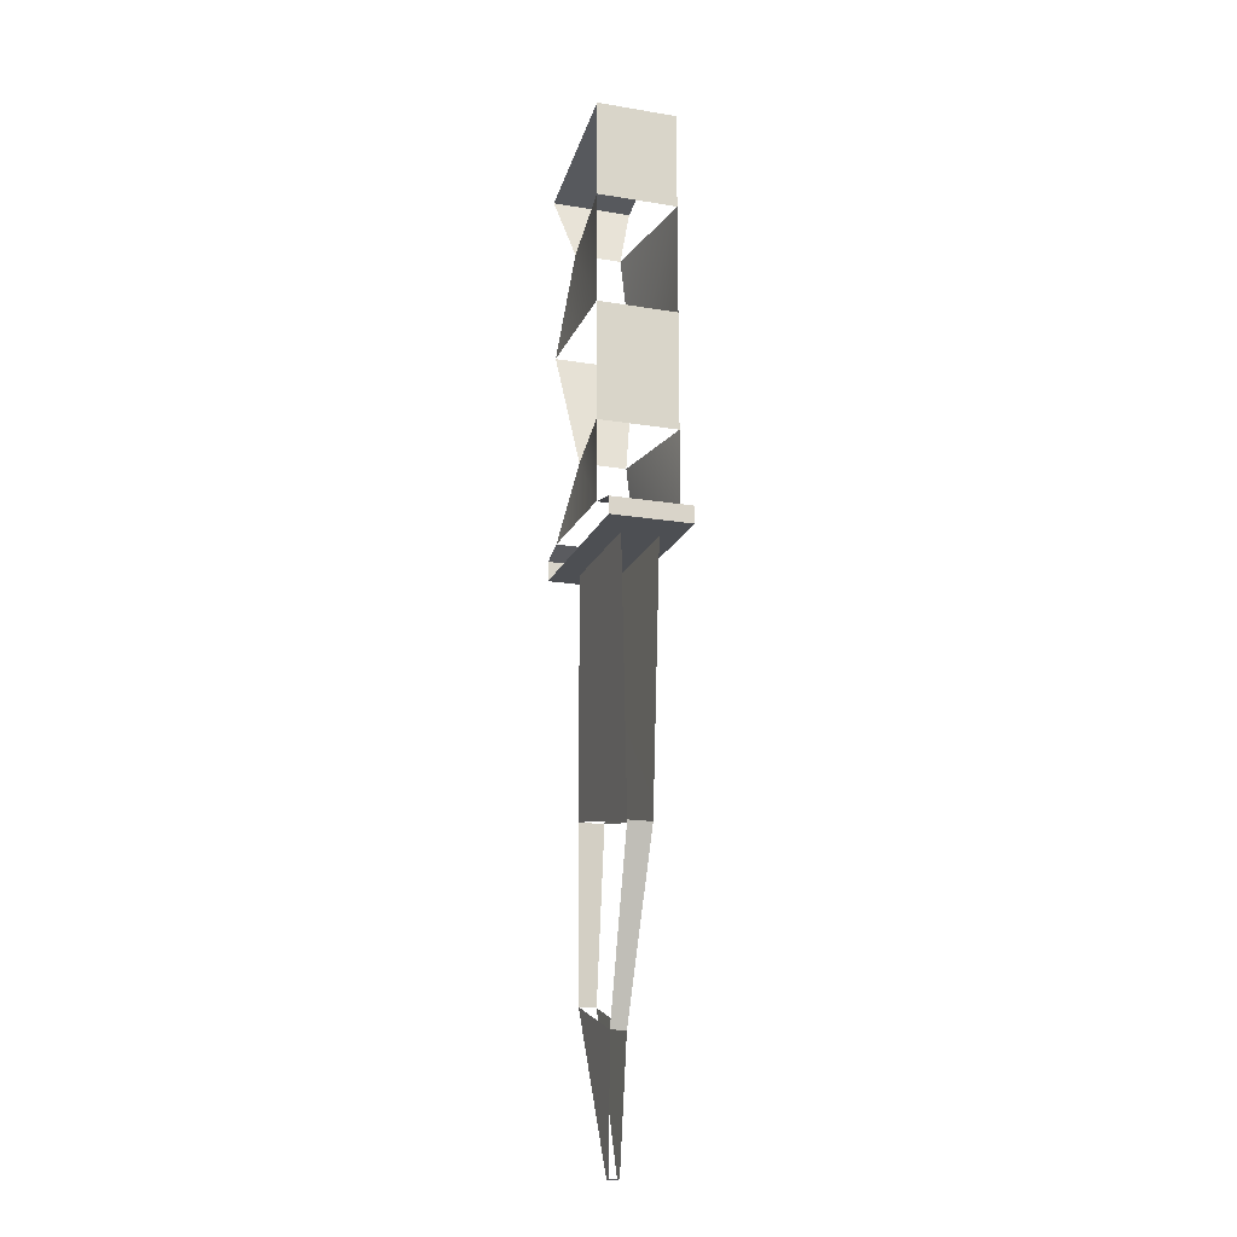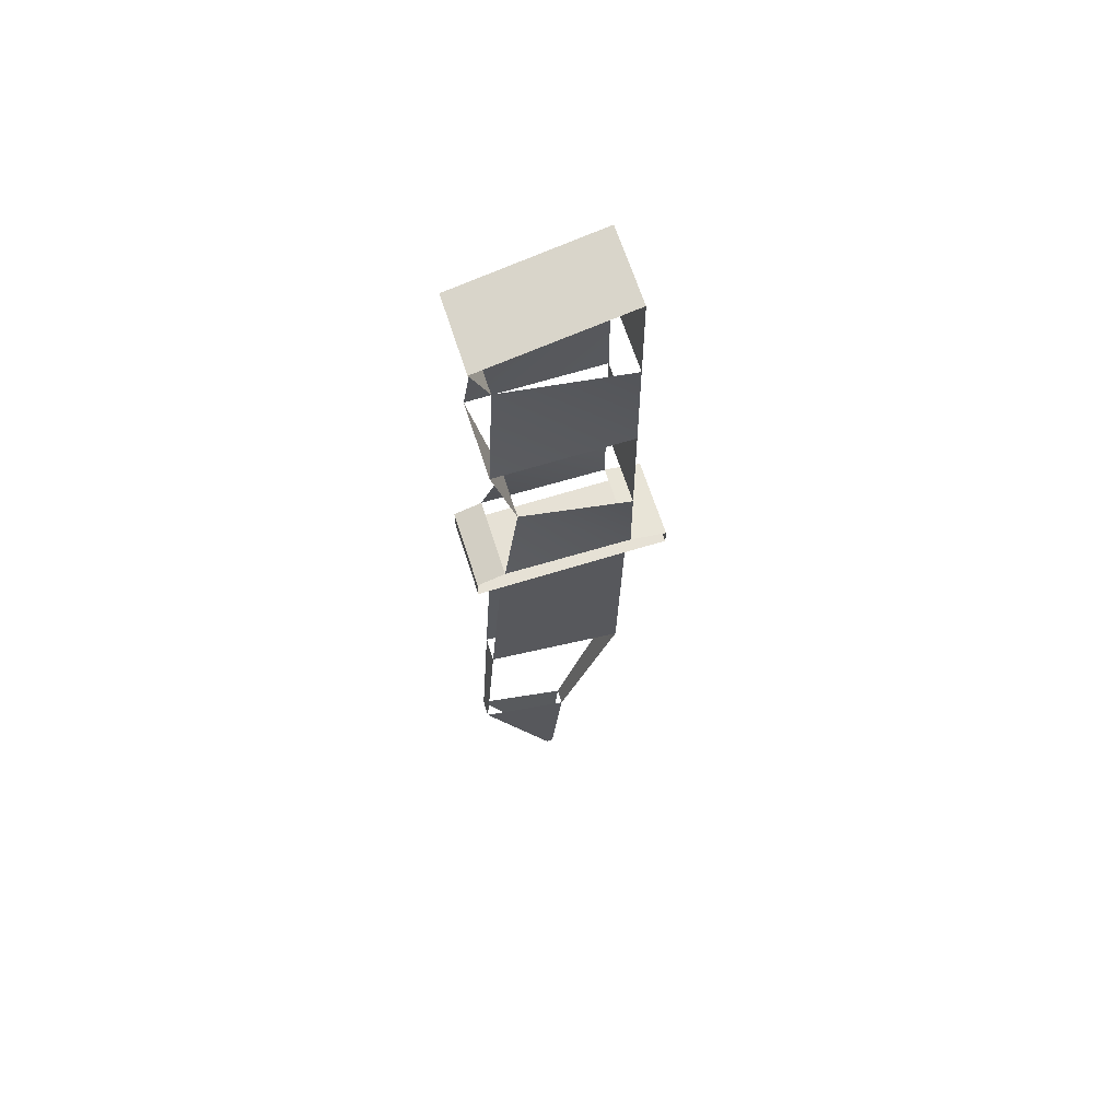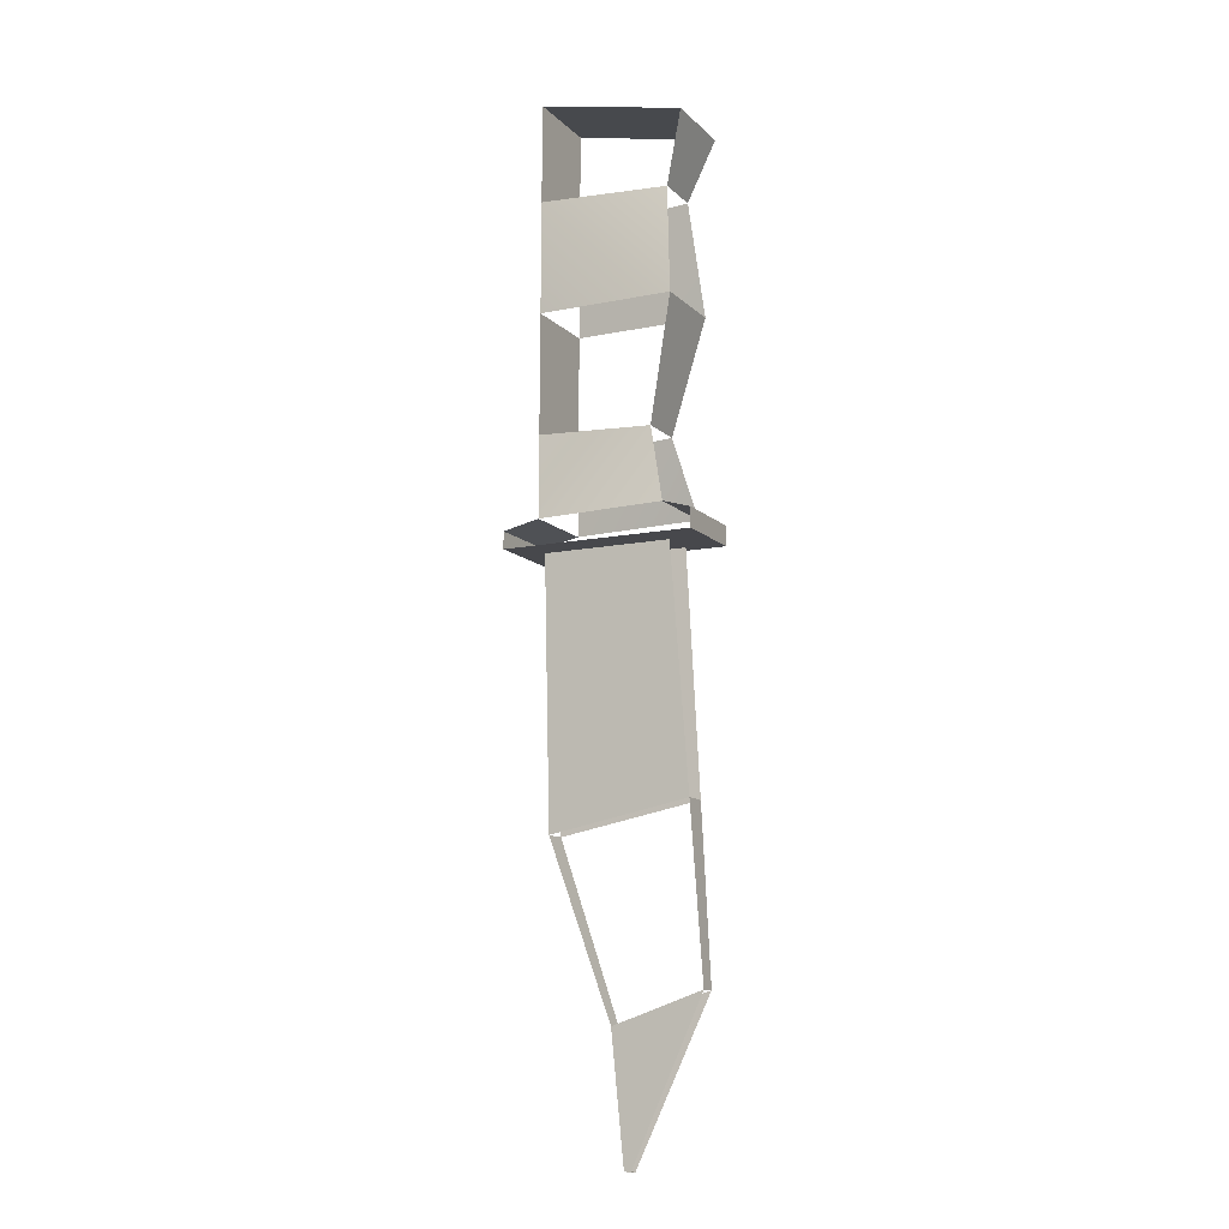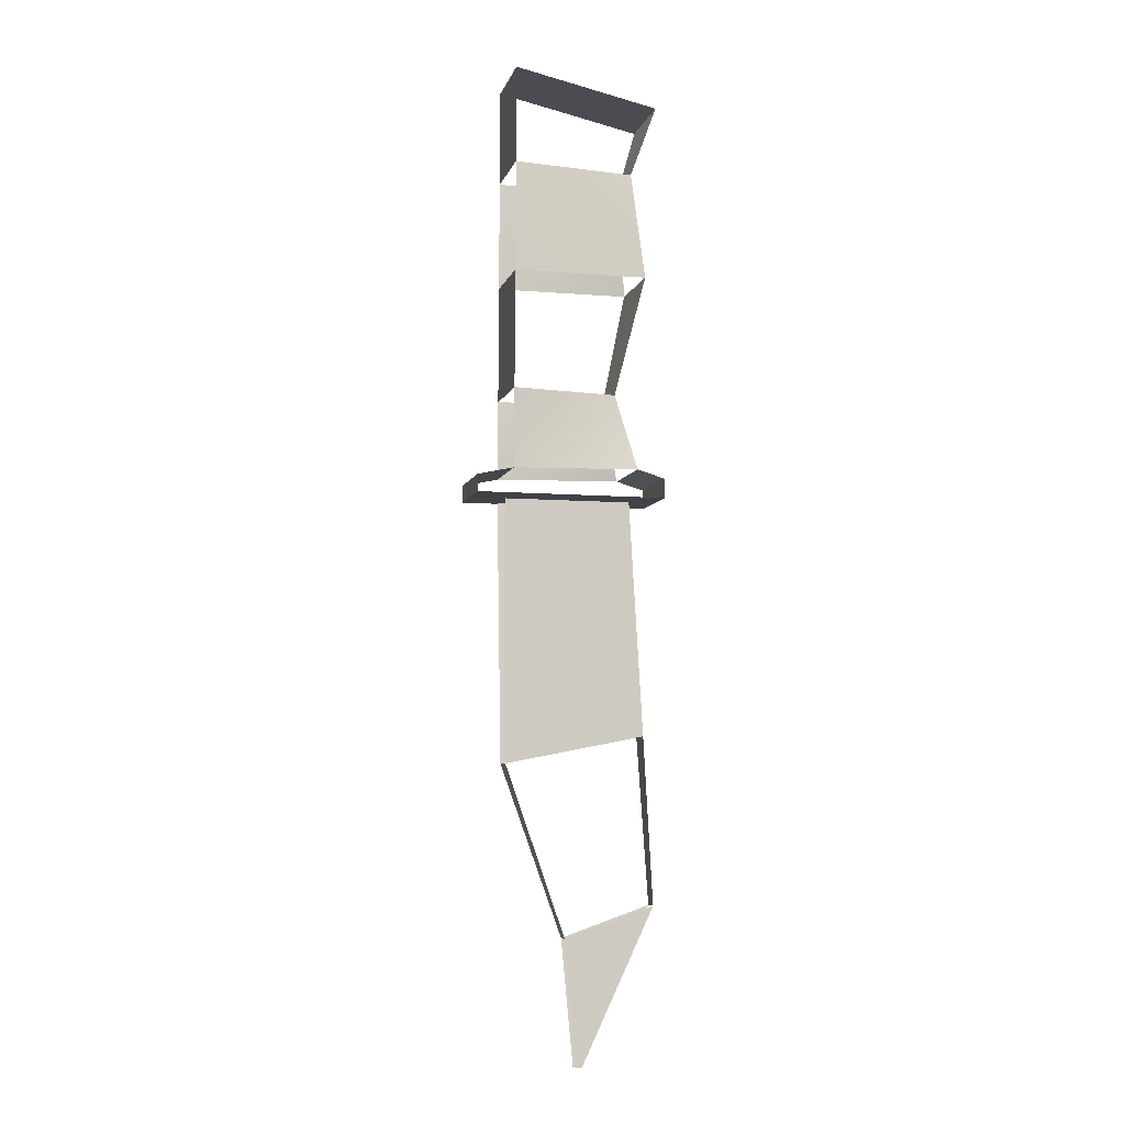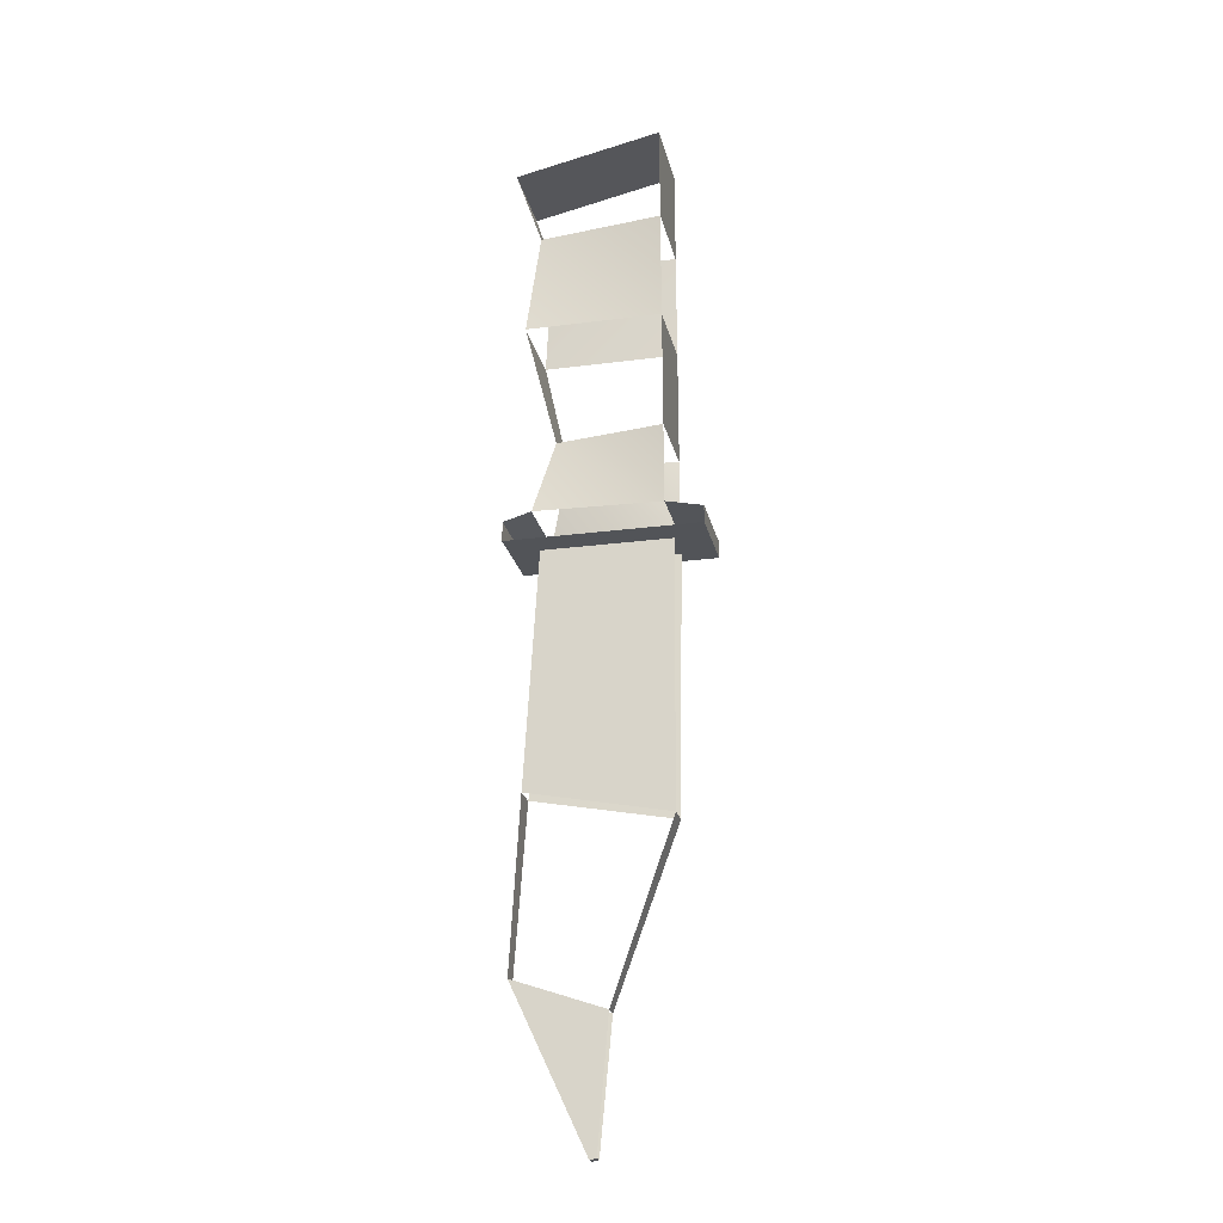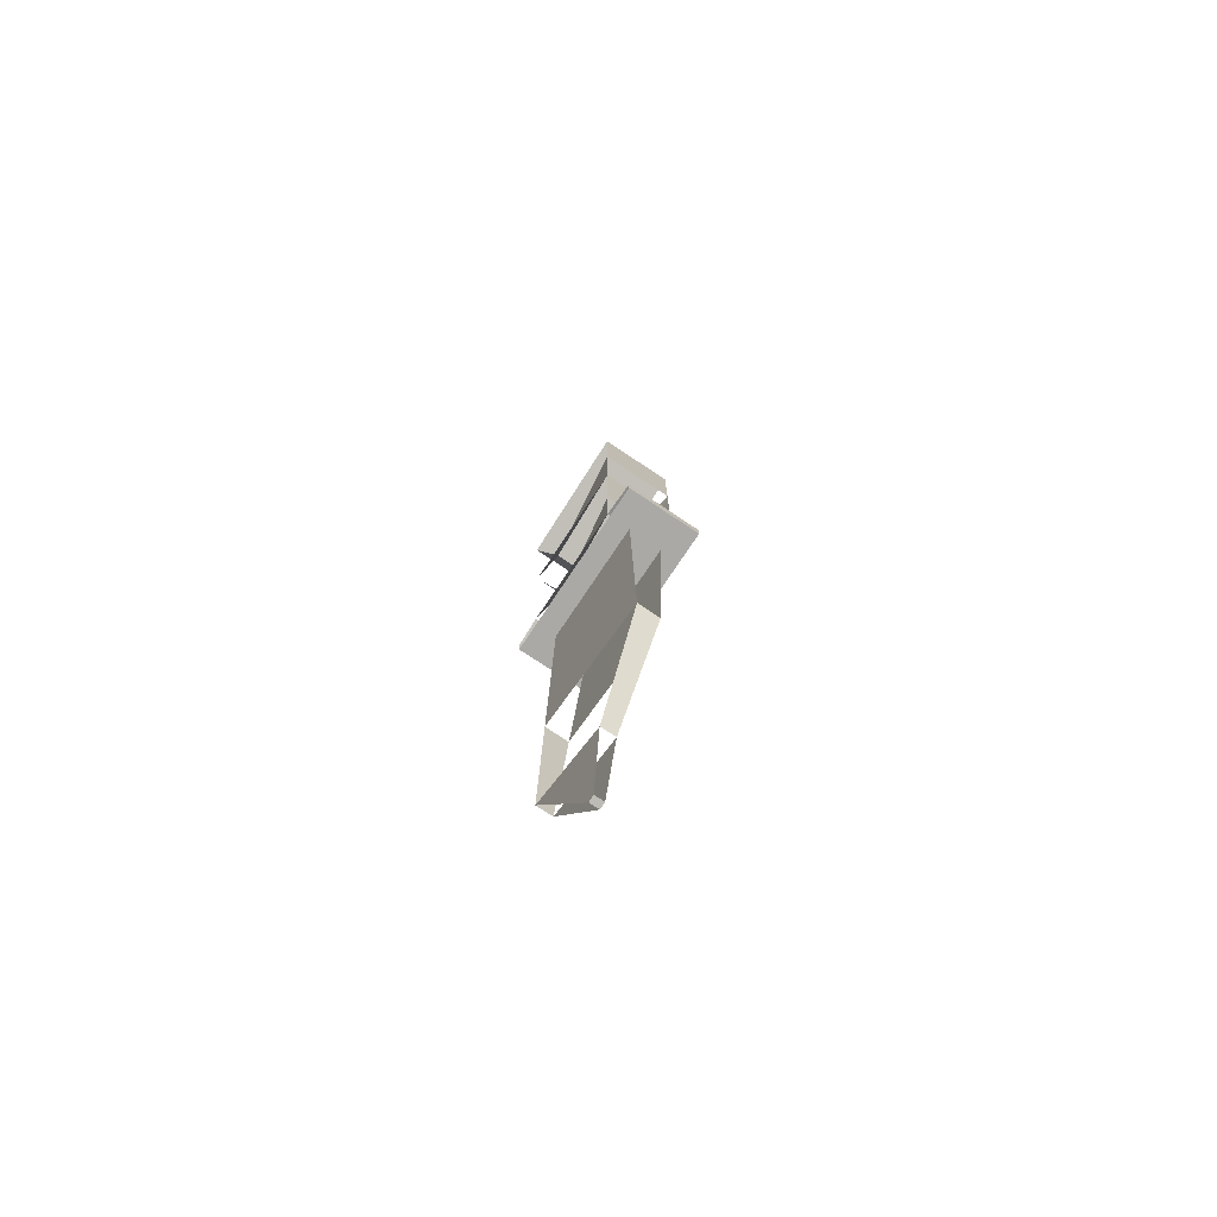
<metadata>
{"format":"obj","ext":"obj","renderer":"f3d","projection":"perspective","resolution":1024,"background":"white","views":[{"elev":-18.0,"azim":-108.0,"up":"+Y"},{"elev":64.3,"azim":162.5,"up":"+Y"},{"elev":-11.6,"azim":26.2,"up":"+Y"},{"elev":-6.6,"azim":-13.6,"up":"+Y"},{"elev":-23.3,"azim":-167.6,"up":"+Y"},{"elev":-75.5,"azim":-123.7,"up":"+Y"}]}
</metadata>
<code>
v  0.0954 0.06307 -0.04011
v  0.09532 0.08274 -0.04011
v  0.06763 0.09097 -0.04011
v  0.06636 0.3991 -0.02353
v  0.08829 0.4658 -0.04011
v  -0.05737 0.4974 -0.04011
v  -0.05868 0.08833 -0.04011
v  -0.0954 0.08038 -0.04011
v  -0.0954 0.06323 -0.04011
v  0.0954 0.06307 0.04011
v  0.09532 0.08274 0.04011
v  0.06763 0.09097 0.04011
v  0.04846 0.1687 0.02353
v  0.07638 0.2878 0.04011
v  0.08829 0.4658 0.04011
v  -0.05737 0.4974 0.04011
v  -0.05868 0.08833 0.04011
v  -0.0954 0.08038 0.04011
v  -0.0954 0.06323 0.04011
v  -0.06058 -0.2014 -0.01181
v  0.0003871 -0.3725 -0.007754
v  0.0115 -0.4963 -0.004824
v  0.09044 -0.3417 -0.008485
v  -0.06058 -0.2014 0.01181
v  0.0003871 -0.3725 0.007754
v  0.01799 -0.4974 0.004797
v  0.09044 -0.3417 0.008485
v  -0.06327 0.06057 -0.01807
v  0.06437 0.06057 -0.01807
v  -0.06327 0.06057 0.01807
v  0.06437 0.06057 0.01807
v  0.04846 0.1687 -0.02353
v  -0.05842 0.1687 -0.04011
v  -0.05842 0.1687 0.04011
v  0.07638 0.2878 -0.04011
v  -0.05804 0.2878 -0.04011
v  -0.05804 0.2878 0.04011
v  0.06636 0.3991 0.02353
v  -0.05768 0.3992 -0.04011
v  -0.05768 0.3992 0.04011
v  0.01799 -0.4974 -0.004798
v  0.0115 -0.4963 0.004824
v  0.07984 -0.1742 0.01235
v  0.07984 -0.1742 -0.01238
g Nasuhl_Sardik
f 11 10 1 2
f 12 11 2 3
f 32 35 14 13
f 4 5 15 38
f 16 15 5 6
f 39 40 16 6
f 18 17 7 8
f 19 18 8 9
f 7 33 32 3
f 25 24 20 21
f 24 43 31 30
f 29 44 20 28
f 33 34 37 36
f 14 38 40 37
f 36 39 4 35
f 25 42 26 27
f 23 41 22 21
f 22 41 26 42
f 43 27 23 44
f 9 1 10 19
f 17 12 13 34
f 31 29 28 30

</code>
